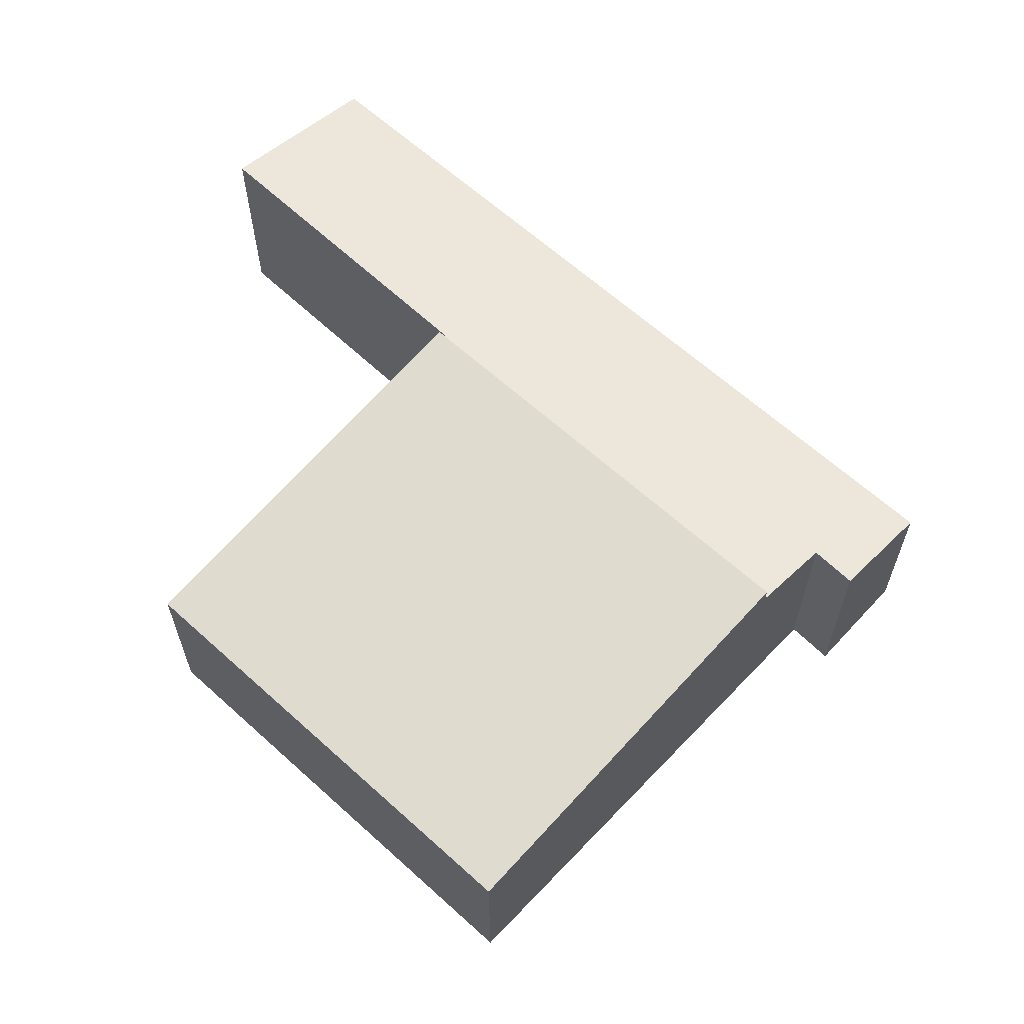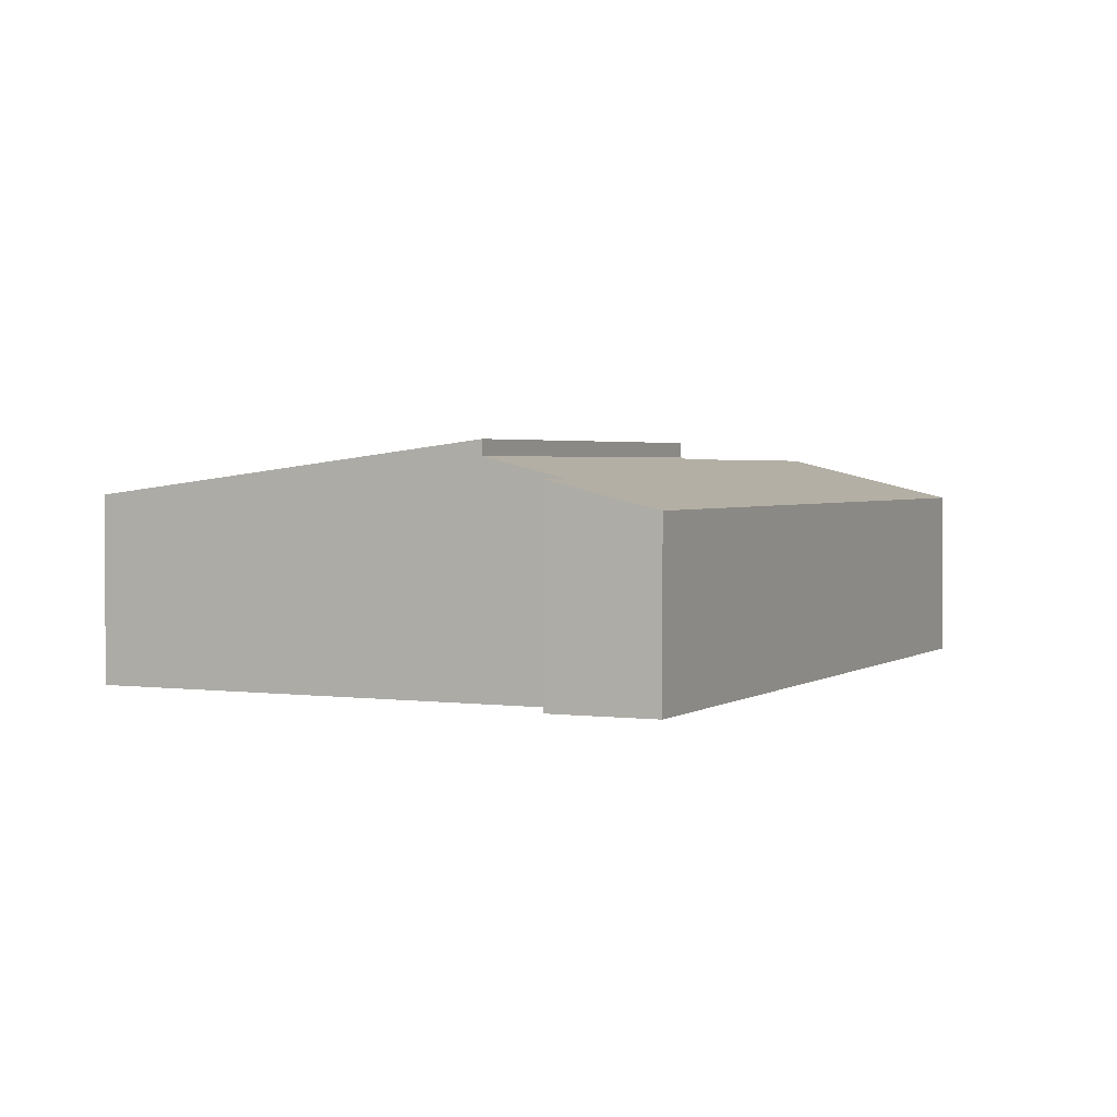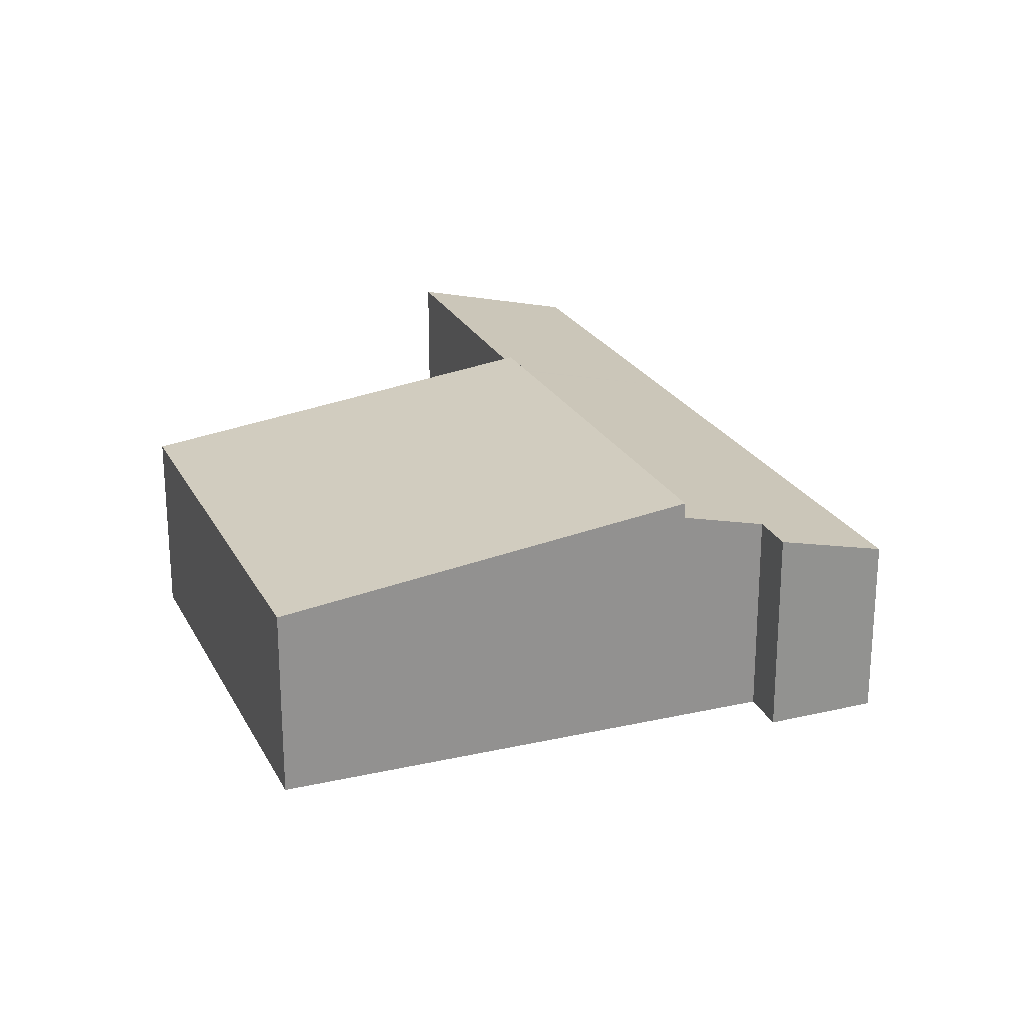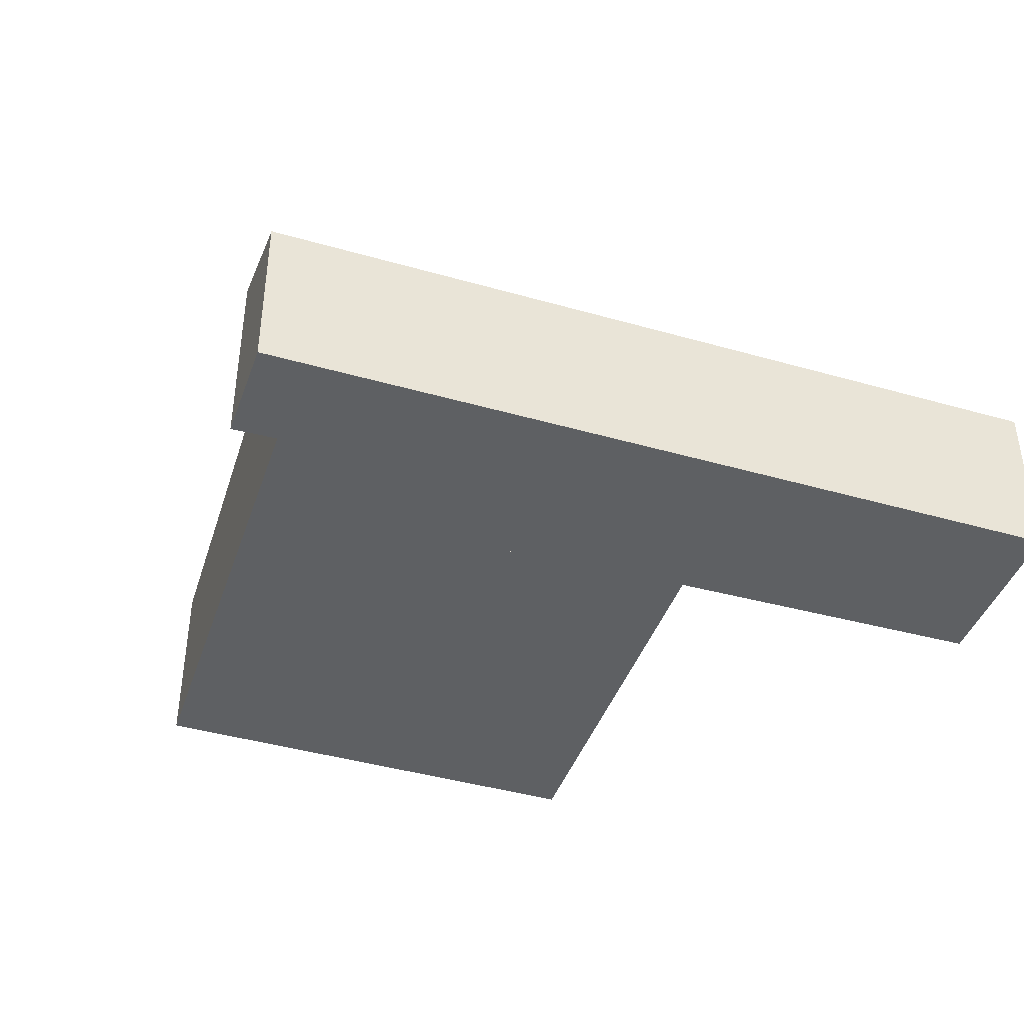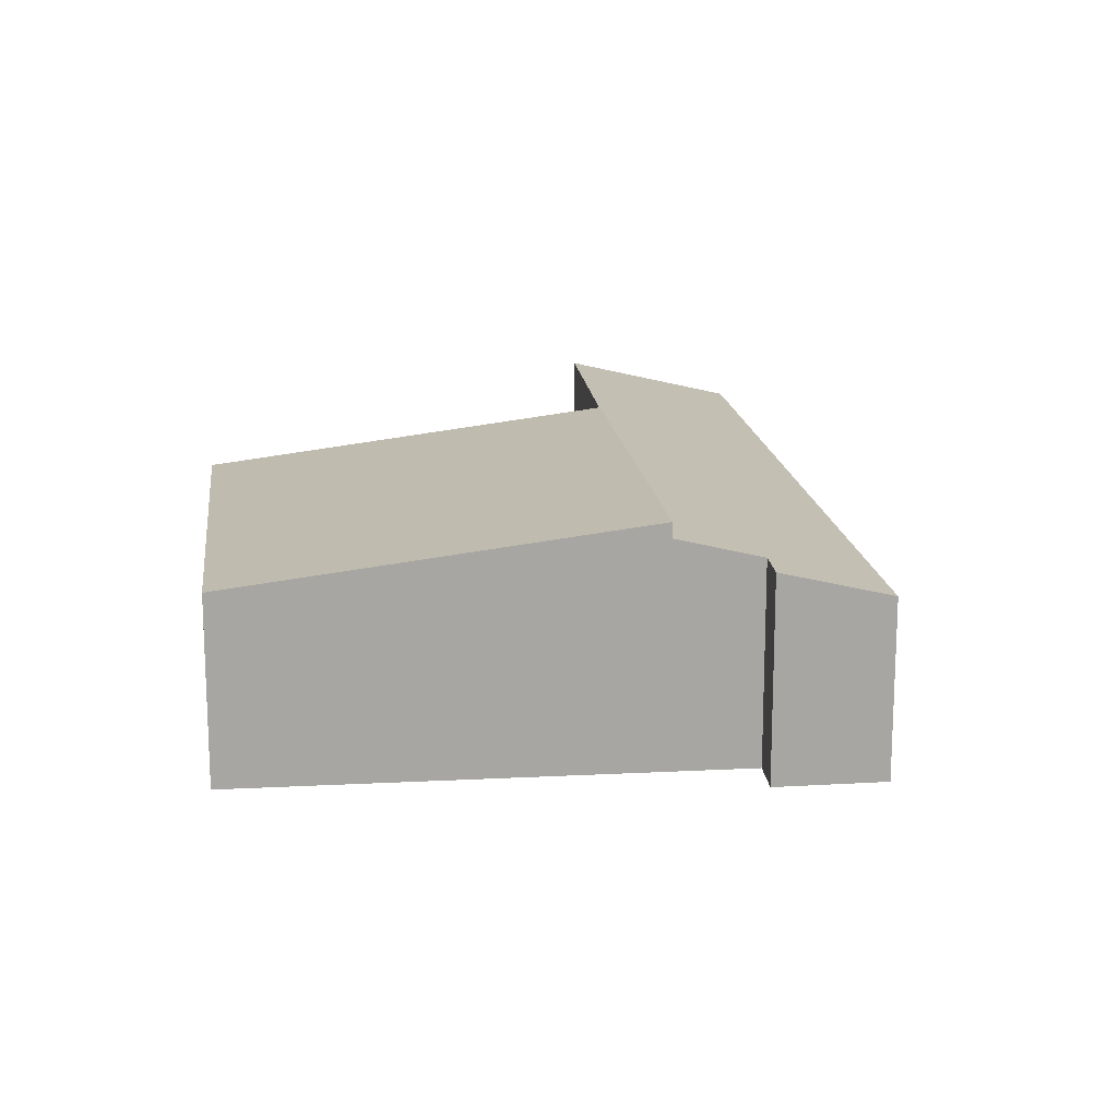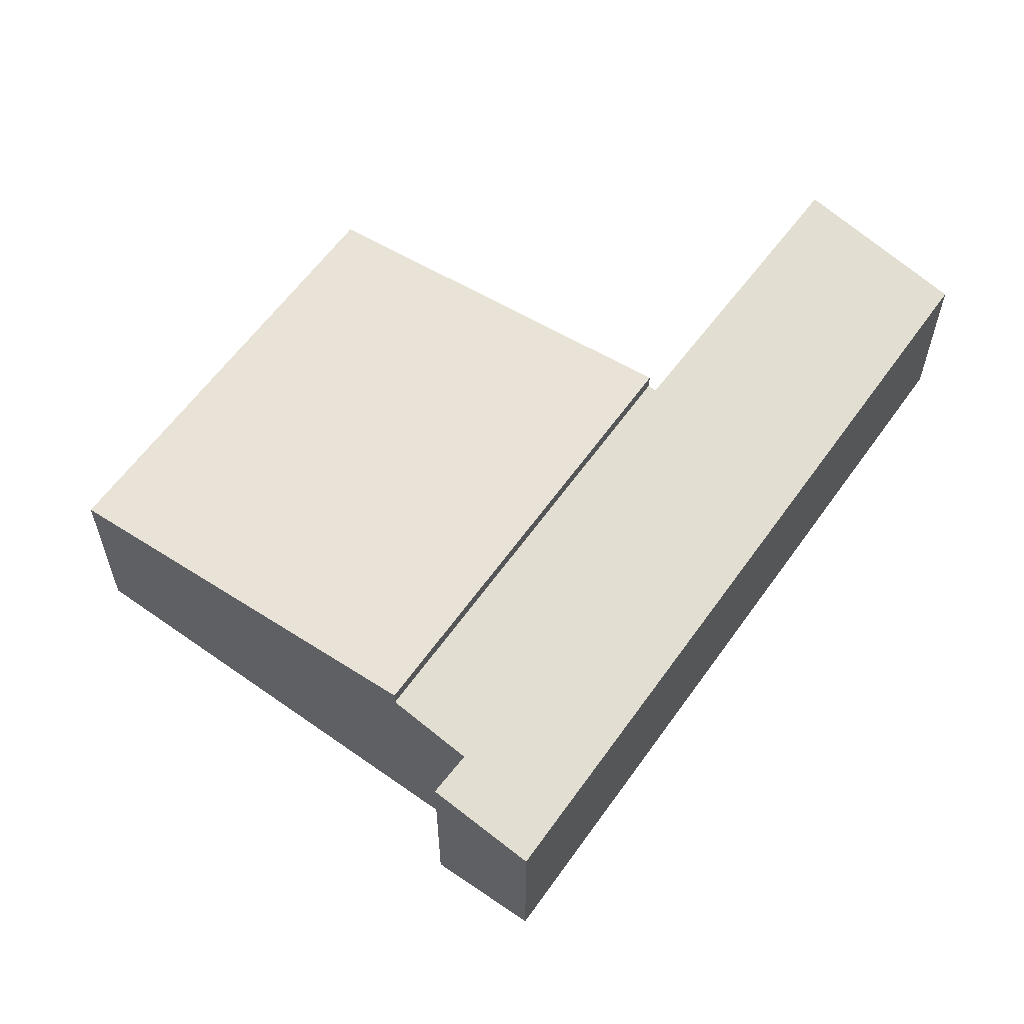
<metadata>
{"format":"obj","ext":"obj","renderer":"f3d","projection":"perspective","resolution":1024,"background":"white","views":[{"elev":63.2,"azim":-161.3,"up":"+Y"},{"elev":2.3,"azim":-88.5,"up":"+Y"},{"elev":23.5,"azim":-135.5,"up":"+Y"},{"elev":-42.1,"azim":-42.8,"up":"+Y"},{"elev":16.4,"azim":-120.8,"up":"+Y"},{"elev":60.0,"azim":-78.7,"up":"+Y"}]}
</metadata>
<code>
v  5.01 3.122 -9.041
v  9.246 4.001 0.487
v  12.13 3.122 -5.9
v  2.076 4.001 -2.676
v  2.076 1.639e-16 -2.676
v  9.246 -2.982e-17 0.487
v  12.13 3.613e-16 -5.9
v  5.01 5.536e-16 -9.041
v  0 2.963 1.814e-16
v  1.378 3.399 -1.401
v  0.753 3.406 -1.708
v  0.609 2.963 0.268
v  1.468 3.398 -1.357
v  9.246 3.743 0.487
v  2.076 3.743 -2.676
v  9.187 3.709 0.618
v  7.944 2.963 3.504
v  9.259 3.708 0.652
v  14.2 3.685 2.94
v  12.97 2.963 5.722
v  0 0 0
v  12.97 -3.504e-16 5.722
v  0.609 -1.641e-17 0.268
v  7.944 -2.146e-16 3.504
v  14.2 -1.8e-16 2.94
v  9.187 -3.784e-17 0.618
v  9.259 -3.992e-17 0.652
v  1.468 8.309e-17 -1.357
v  0.753 1.046e-16 -1.708
v  1.378 8.579e-17 -1.401
g defaultobject
f 1 2 3
f 2 1 4
f 5 2 4
f 2 5 6
f 6 3 2
f 3 6 7
f 7 1 3
f 1 7 8
f 1 5 4
f 5 1 8
f 8 6 5
f 6 8 7
f 9 10 11
f 10 9 12
f 10 12 13
f 13 14 15
f 14 13 12
f 14 12 16
f 16 12 17
f 16 17 18
f 18 17 19
f 19 17 20
f 21 12 9
f 12 21 17
f 17 21 20
f 20 21 22
f 22 21 23
f 22 23 24
f 20 25 19
f 25 20 22
f 16 6 14
f 6 16 26
f 25 18 19
f 18 25 27
f 18 27 16
f 16 27 26
f 6 15 14
f 15 6 5
f 28 10 13
f 10 28 11
f 11 28 29
f 29 28 30
f 5 13 15
f 13 5 28
f 29 9 11
f 9 29 21
f 6 28 5
f 28 6 26
f 28 26 27
f 28 27 25
f 28 25 22
f 28 22 24
f 28 24 23
f 28 23 21
f 30 21 29
f 21 30 28

</code>
